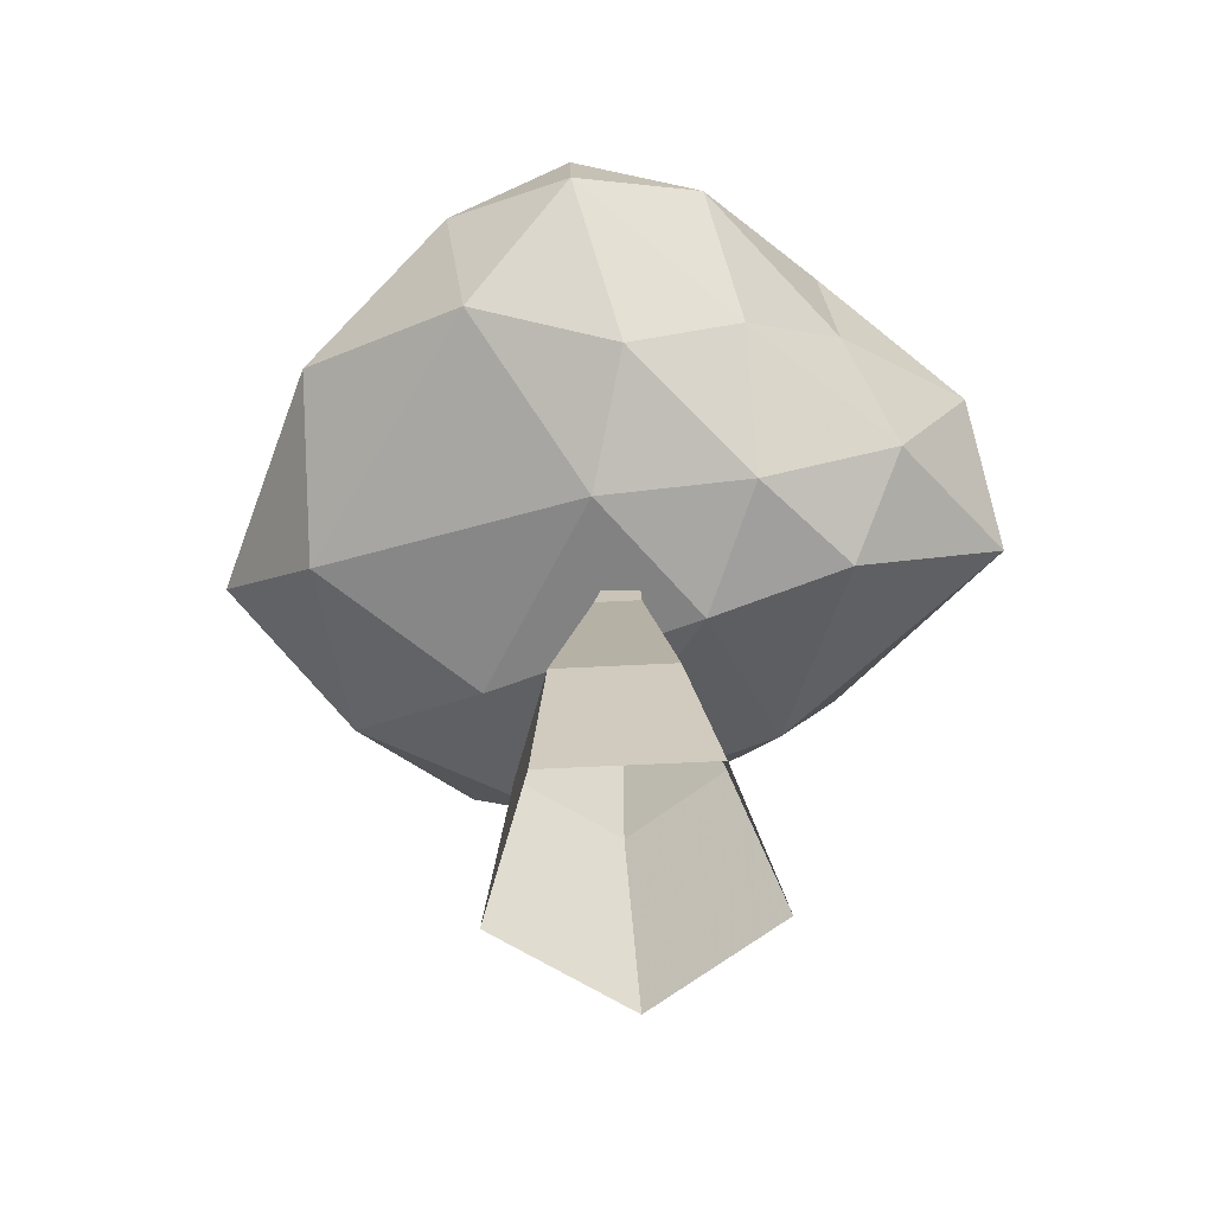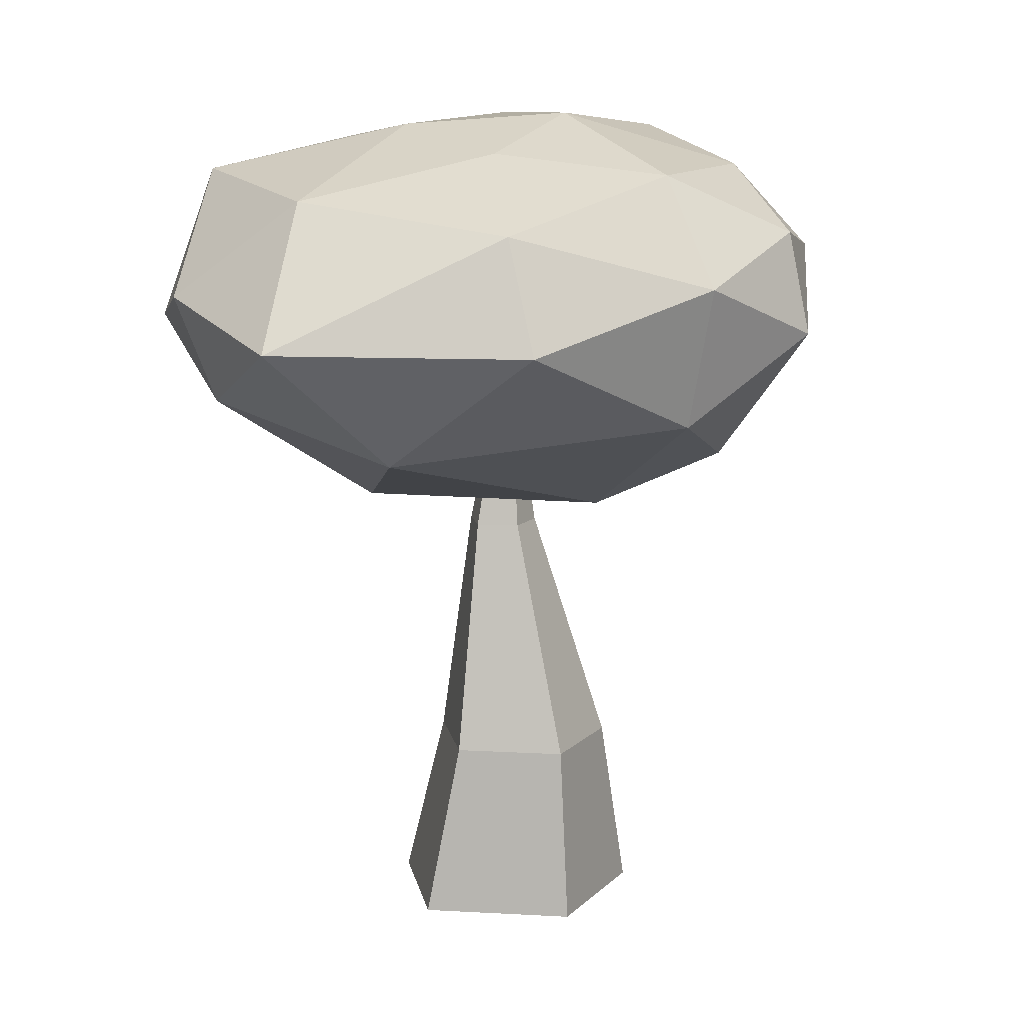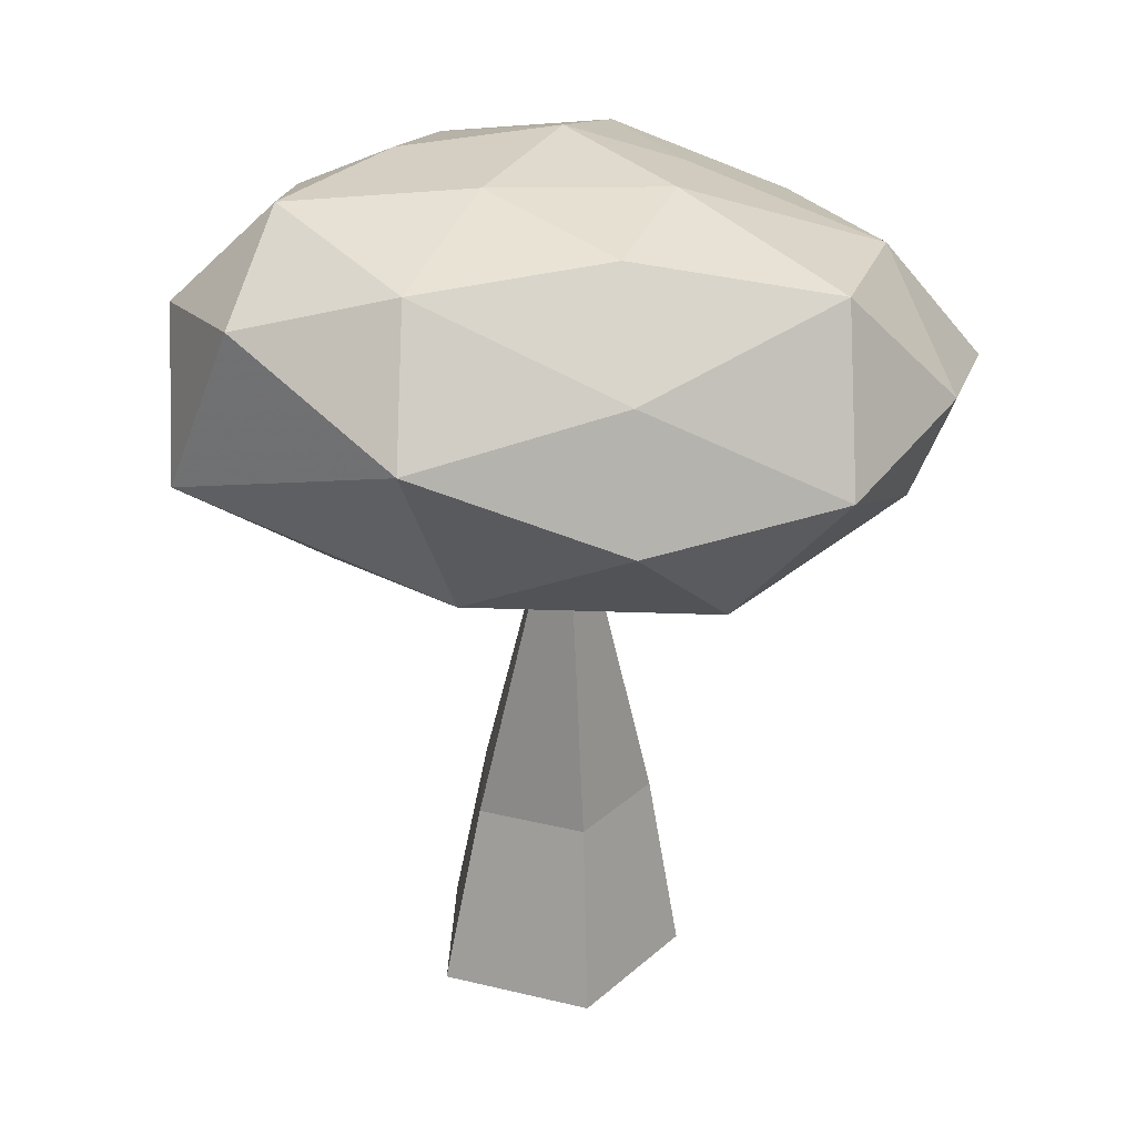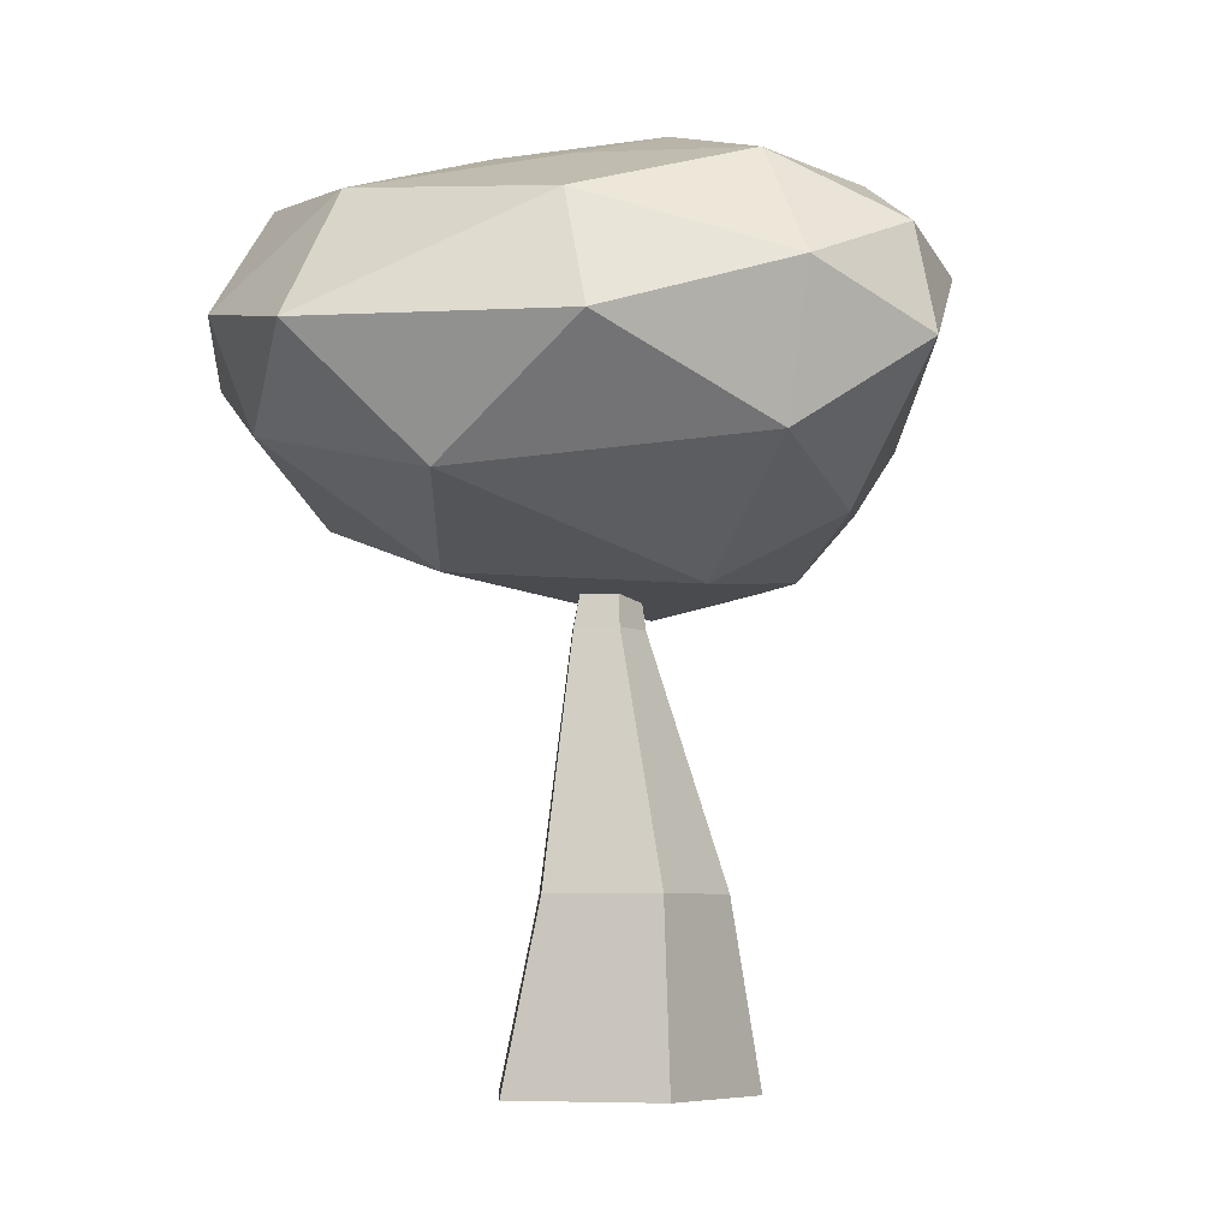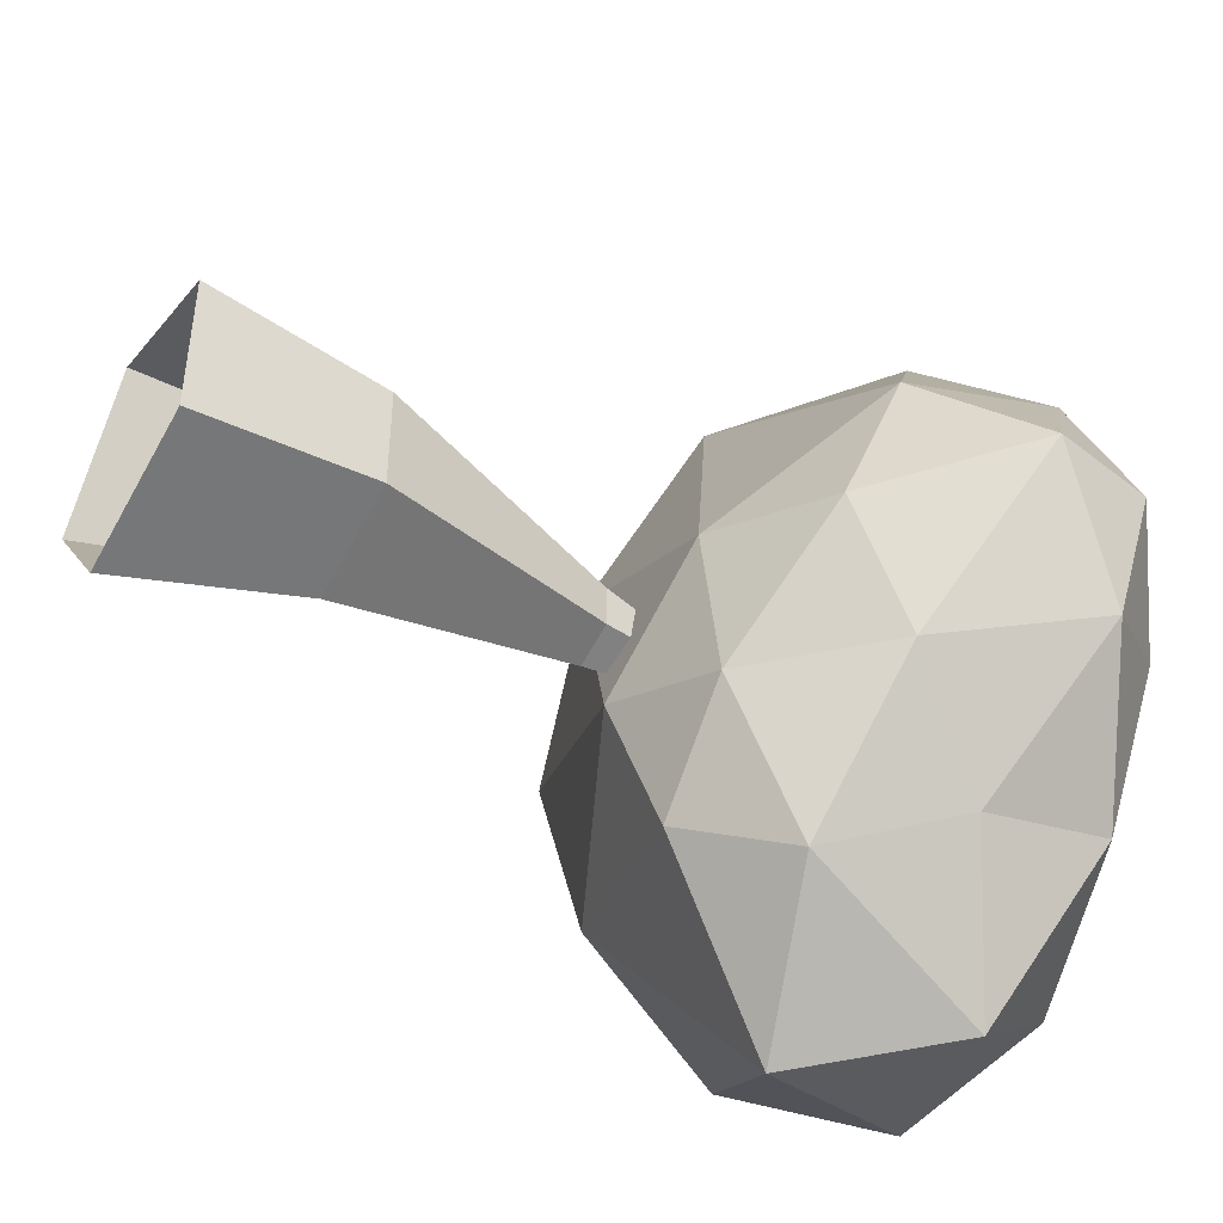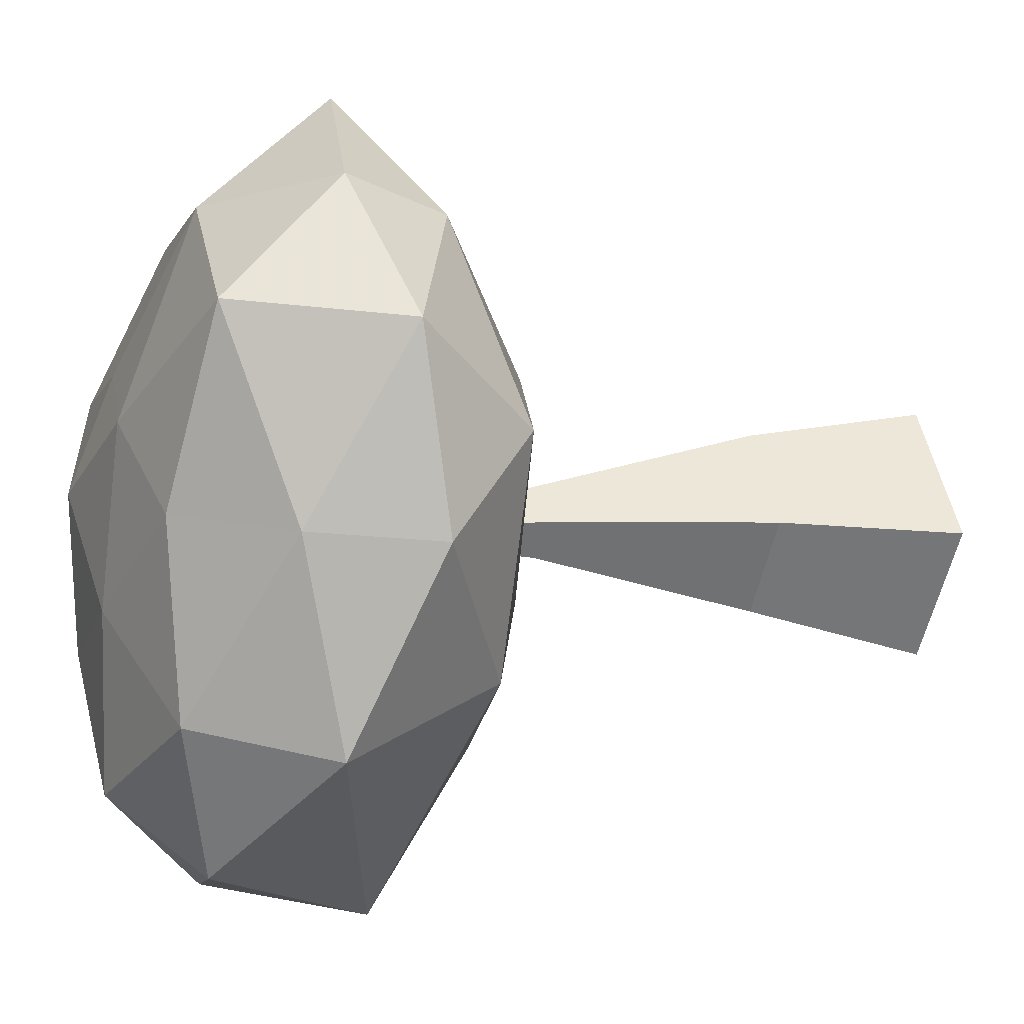
<metadata>
{"format":"obj","ext":"obj","renderer":"f3d","projection":"perspective","resolution":1024,"background":"white","views":[{"elev":-61.6,"azim":92.8,"up":"+Y"},{"elev":11.6,"azim":25.6,"up":"+Y"},{"elev":28.9,"azim":-106.2,"up":"+Y"},{"elev":-6.5,"azim":33.4,"up":"+Y"},{"elev":-46.7,"azim":59.0,"up":"+Z"},{"elev":-1.3,"azim":-111.8,"up":"+Z"}]}
</metadata>
<code>
o Low_Poly_Tree_001.001_Icosphere.001
v -0.3433 -0.2286 -1.004
v -1.036 -0.2286 -0.05443
v -0.3466 -0.2286 0.8978
v 0.772 -0.2286 0.5365
v 0.7741 -0.2286 -0.6391
v -0.1379 1.143 -0.6586
v -0.6379 1.143 0.02702
v -0.1403 1.143 0.7144
v 0.6671 1.143 0.4536
v 0.6686 1.143 -0.395
v -0.1687 2.974 -0.2445
v -0.3646 2.974 0.02404
v -0.1697 2.974 0.2933
v 0.1467 2.974 0.1911
v 0.1472 2.974 -0.1413
f 6 10 5
f 4 9 8
f 7 6 1
f 10 9 4
f 3 8 7
f 10 15 14
f 7 8 13
f 6 11 15
f 8 9 14
f 7 12 11
f 1 6 5
f 3 4 8
f 2 7 1
f 5 10 4
f 2 3 7
f 9 10 14
f 12 7 13
f 10 6 15
f 13 8 14
f 6 7 11
o Low_Poly_Tree_001_Icosphere
v -0.7861 5.662 -2.471
v -2.438 4.478 -0.1537
v -1.444 6.137 0.03193
v 0.8127 6.229 -0.9581
v 1.231 4.92 -1.68
v 0.1305 3.38 -1.659
v -1.754 4.996 2.327
v 0.3734 6.073 1.084
v 2.482 5.489 0.2605
v 1.799 3.669 -0.09411
v -0.7529 3.325 1.047
v 1.274 4.687 2.283
v -1.307 5.996 -1.395
v -1.954 5.044 -1.61
v -2.132 5.41 -0.08563
v -1.489 3.768 -1.122
v -0.3015 4.342 -2.841
v 0.07475 6.194 -1.948
v -0.3825 6.319 -0.6244
v 0.4684 5.391 -2.658
v 1.335 5.829 -1.558
v 0.7732 3.977 -2.048
v -2.086 3.762 0.6062
v -0.09118 3.099 -0.5907
v -1.947 5.923 1.43
v -2.531 4.719 1.299
v 0.5694 6.359 0.2193
v -0.6002 6.268 0.6867
v 2.275 5.315 -0.7108
v 1.78 5.96 -0.3772
v 0.8709 3.346 -0.9893
v 1.684 4.207 -0.9582
v -1.525 4.177 2.112
v -0.7236 5.746 2.187
v 1.74 5.937 0.9422
v 2.642 4.715 0.2383
v 0.8467 3.225 0.1728
v -0.5342 4.703 3.053
v 0.07709 3.804 2.267
v 0.973 5.539 2.088
v 2.223 5.123 1.175
v 1.969 4.052 1.022
v -0.1687 2.974 -0.2445
v -0.3646 2.974 0.02404
v -0.1697 2.974 0.2933
v 0.1467 2.974 0.1911
v 0.1472 2.974 -0.1413
v -0.07029 4.542 -0.08364
f 62 58 63
f 60 61 63
f 58 59 63
f 61 62 63
f 59 60 63
f 16 29 28
f 17 29 31
f 16 28 33
f 16 33 35
f 16 35 32
f 17 31 38
f 18 30 40
f 19 34 42
f 20 36 44
f 21 37 46
f 17 38 41
f 18 40 43
f 19 42 45
f 20 44 47
f 21 46 39
f 22 48 53
f 23 49 55
f 24 50 56
f 25 51 57
f 26 52 54
f 54 57 27
f 54 52 57
f 52 25 57
f 57 56 27
f 57 51 56
f 51 24 56
f 56 55 27
f 56 50 55
f 50 23 55
f 55 53 27
f 55 49 53
f 49 22 53
f 53 54 27
f 53 48 54
f 48 26 54
f 39 52 26
f 39 46 52
f 46 25 52
f 47 51 25
f 47 44 51
f 44 24 51
f 45 50 24
f 45 42 50
f 42 23 50
f 43 49 23
f 43 40 49
f 40 22 49
f 41 48 22
f 41 38 48
f 38 26 48
f 46 47 25
f 46 37 47
f 37 20 47
f 44 45 24
f 44 36 45
f 36 19 45
f 42 43 23
f 42 34 43
f 34 18 43
f 40 41 22
f 40 30 41
f 30 17 41
f 38 39 26
f 38 31 39
f 31 21 39
f 32 37 21
f 32 35 37
f 35 20 37
f 35 36 20
f 35 33 36
f 33 19 36
f 33 34 19
f 33 28 34
f 28 18 34
f 31 32 21
f 31 29 32
f 29 16 32
f 28 30 18
f 28 29 30
f 29 17 30

</code>
